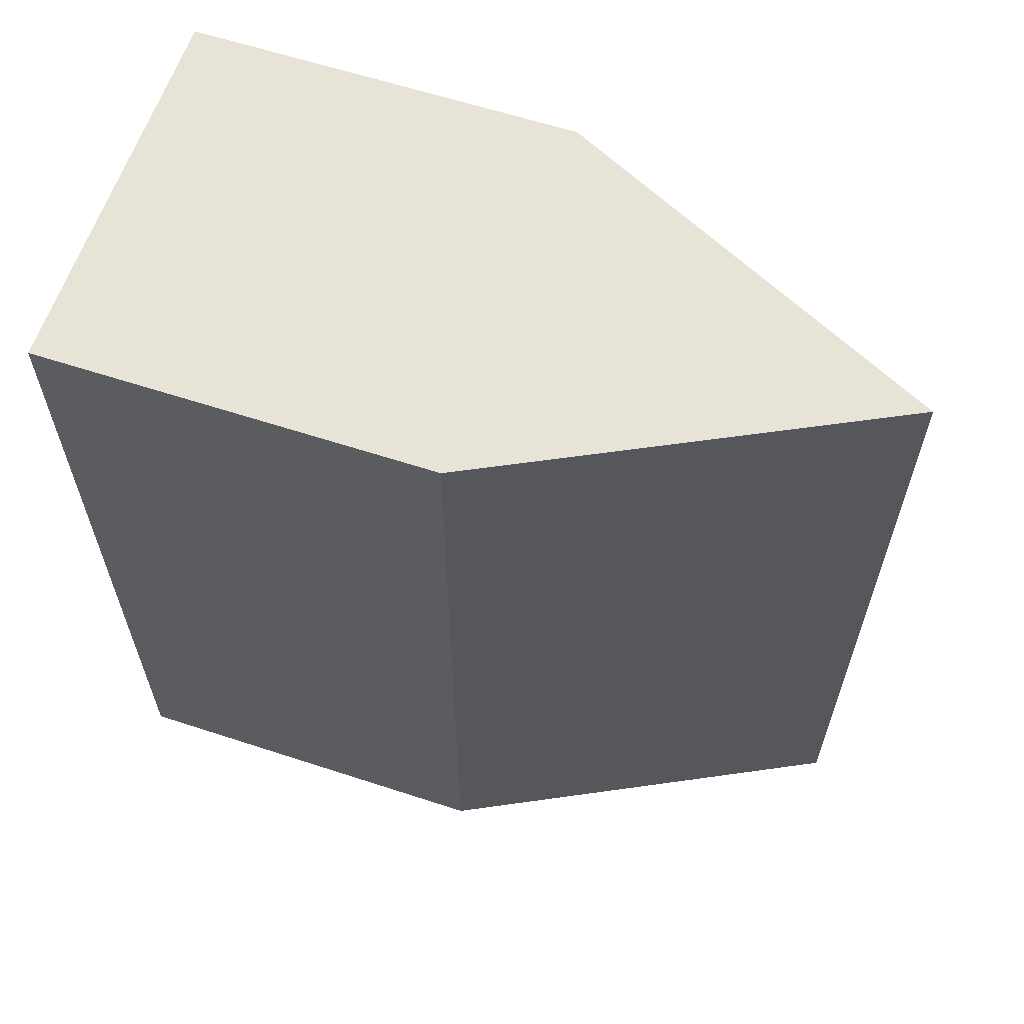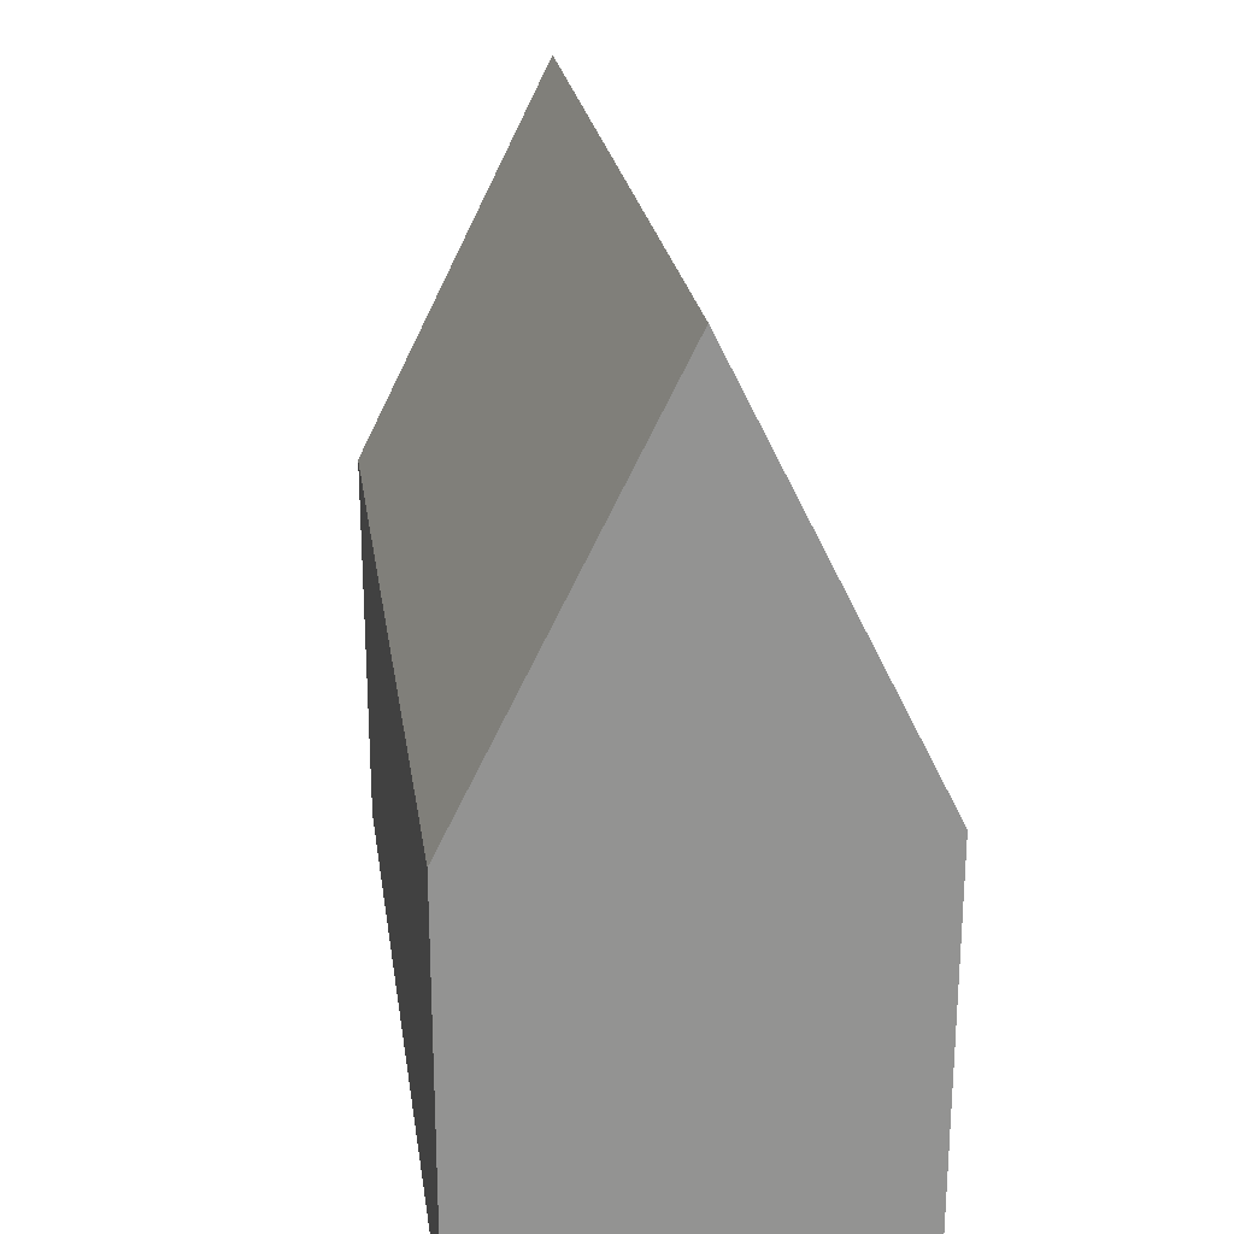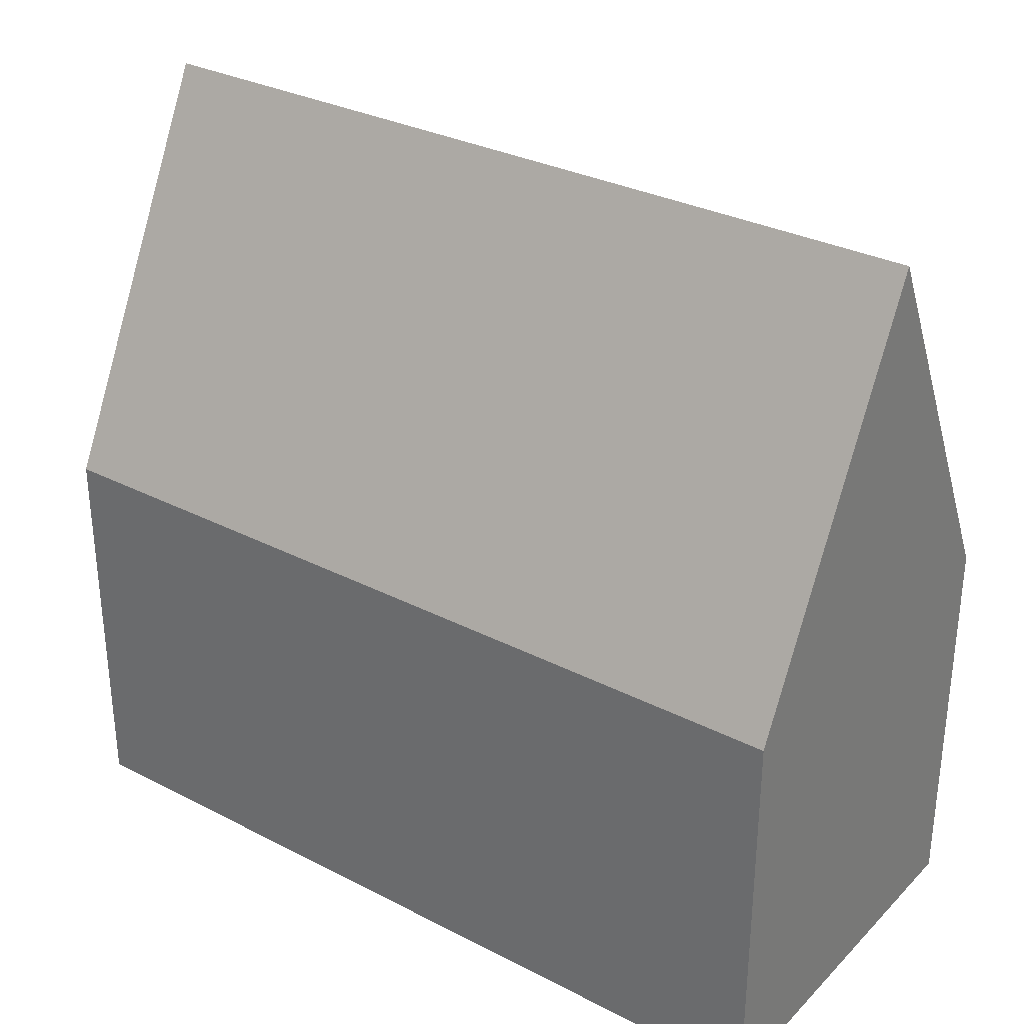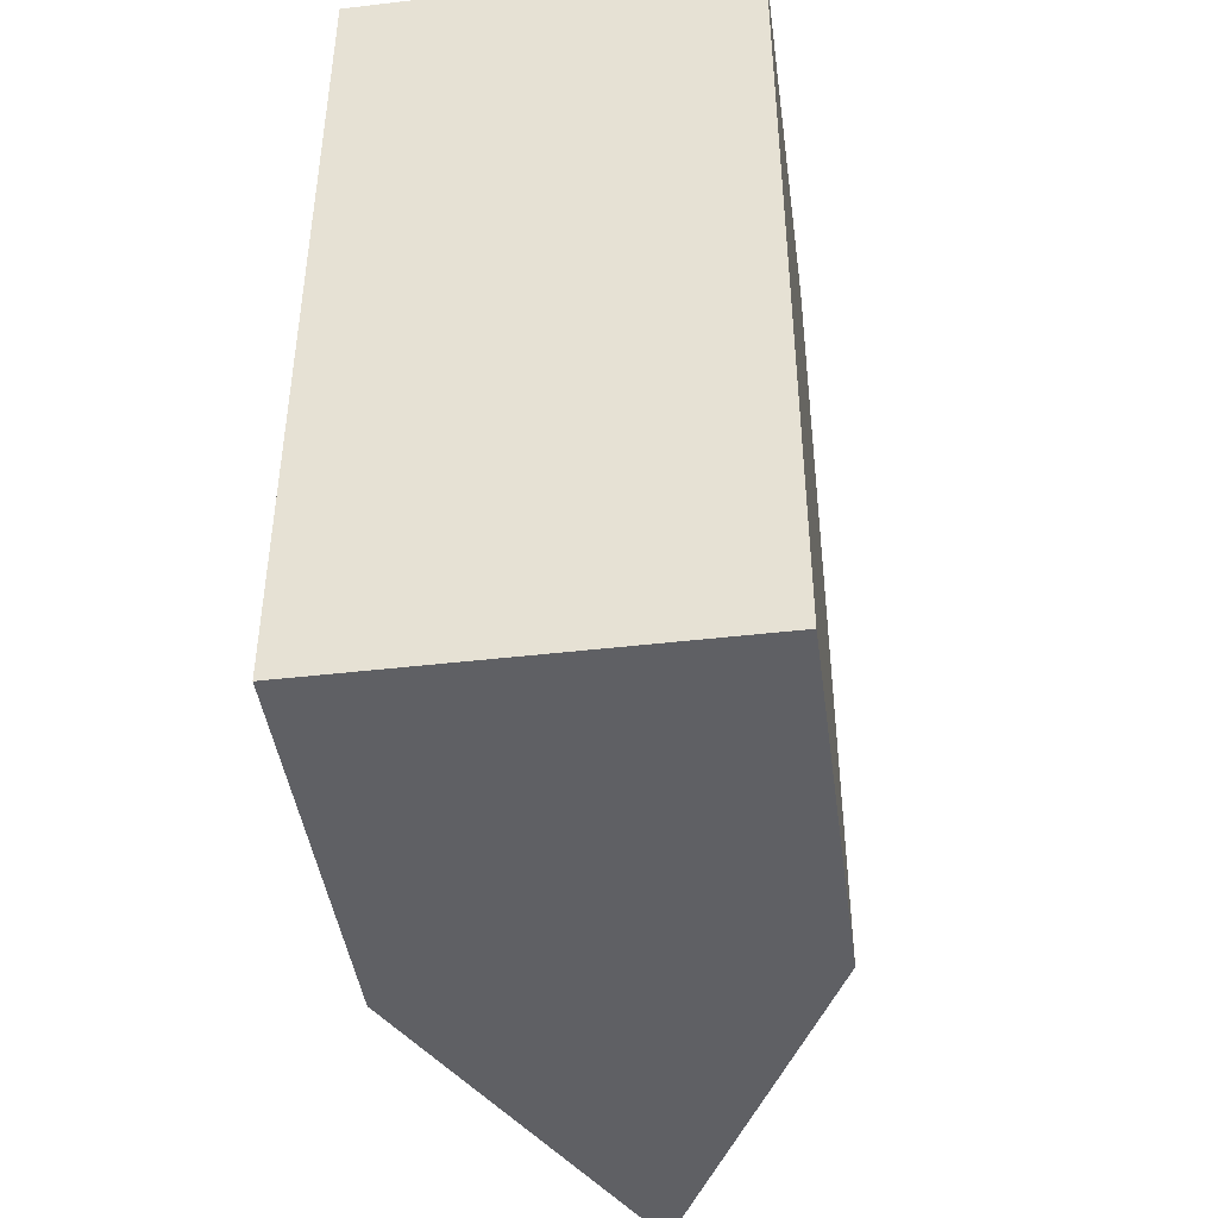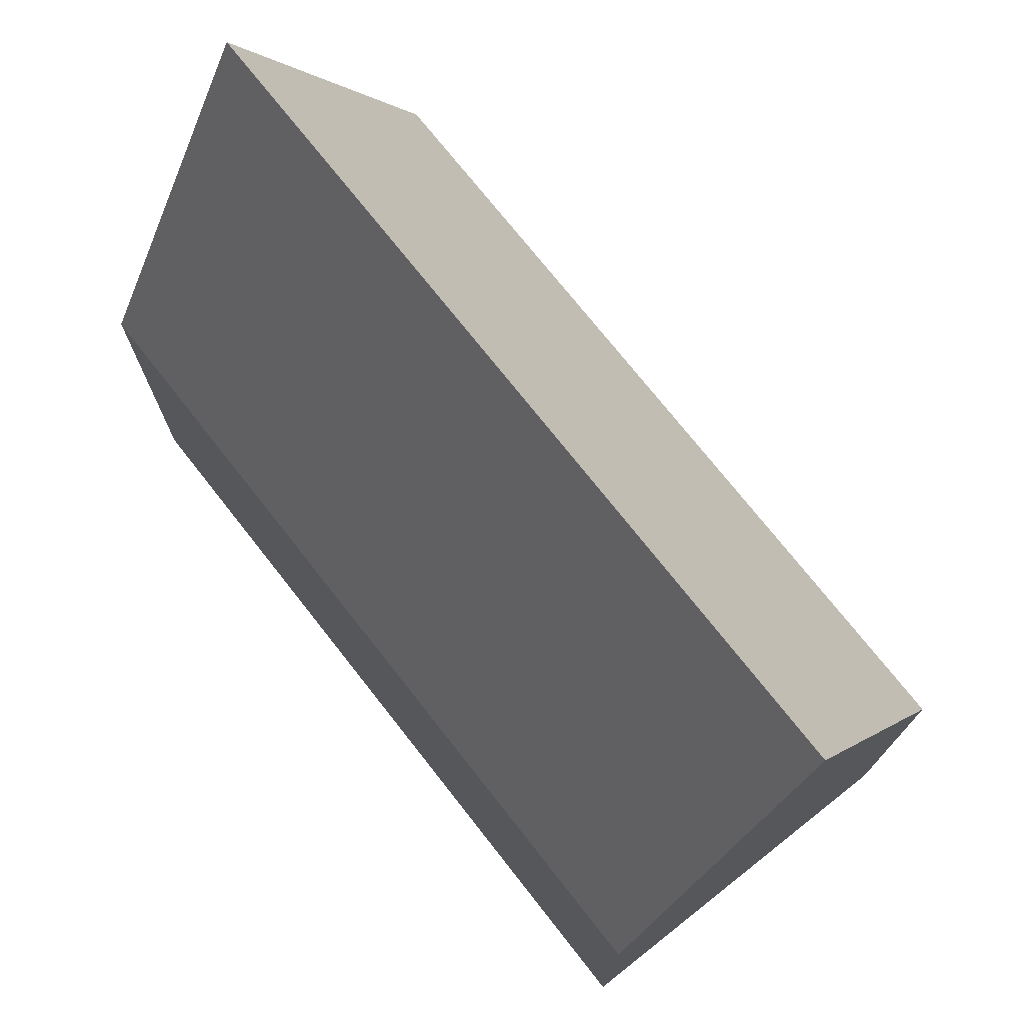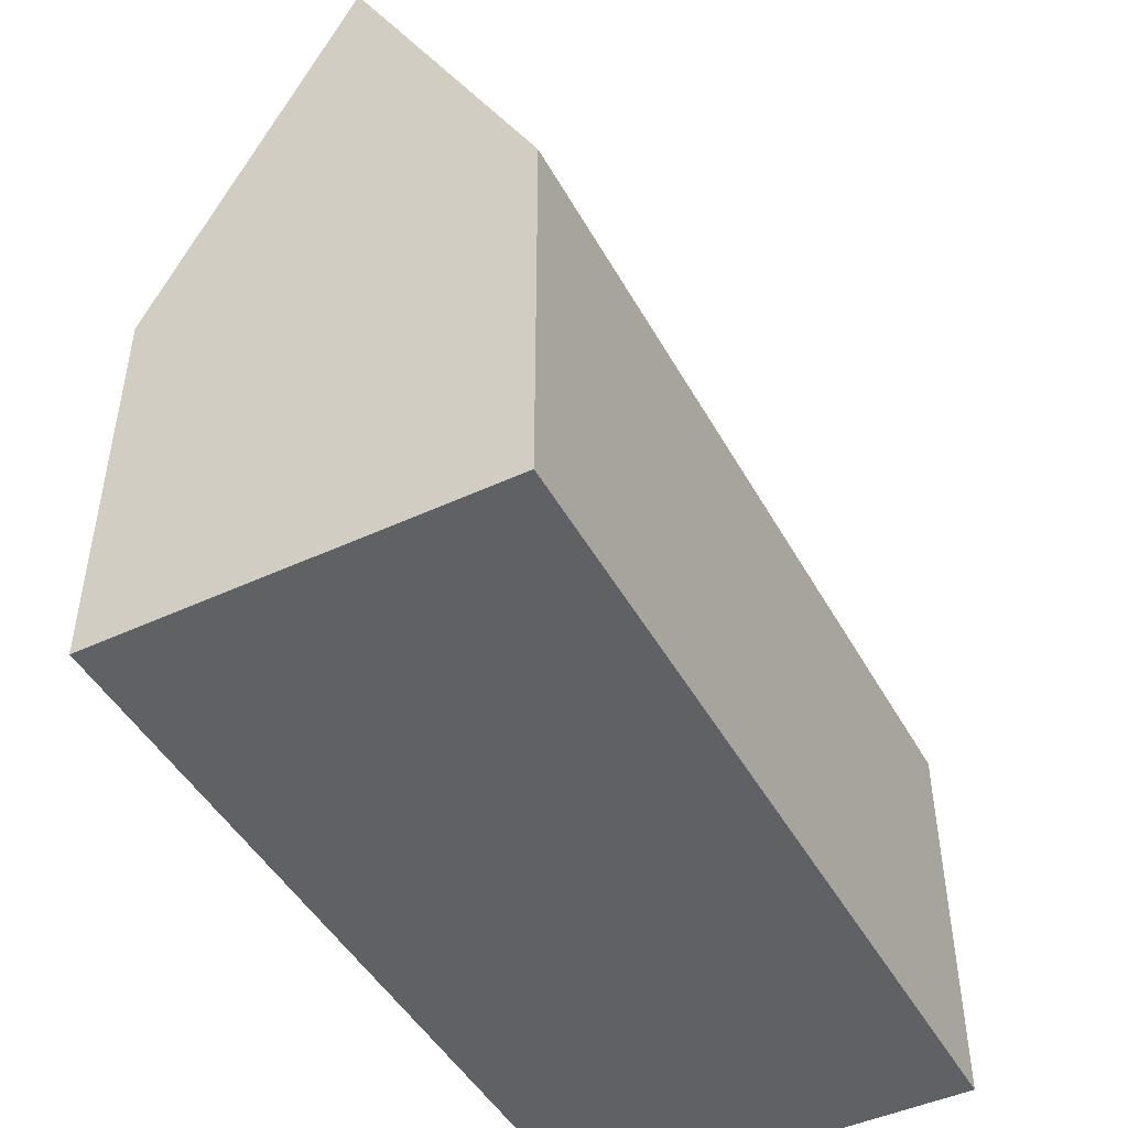
<metadata>
{"format":"obj","ext":"obj","renderer":"f3d","projection":"perspective","resolution":1024,"background":"white","views":[{"elev":61.7,"azim":108.4,"up":"+Z"},{"elev":23.7,"azim":171.7,"up":"+Y"},{"elev":31.2,"azim":-53.8,"up":"+Y"},{"elev":-43.8,"azim":7.8,"up":"+Z"},{"elev":73.7,"azim":-38.2,"up":"+Y"},{"elev":-46.7,"azim":-152.2,"up":"+Y"}]}
</metadata>
<code>
o Jaco2_power_min
v 2 0 0
v 2 4 0
v 0 8 0
v 0 8 0
v -2 4 0
v -2 0 0
v 2 0 8.5
v 2 4 8.5
v 0 8 8.5
v 0 8 8.5
v -2 4 8.5
v -2 0 8.5
f 5 4 2
f 8 9 11
f 7 6 1
f 2 7 1
f 3 8 2
f 3 10 9
f 5 10 4
f 6 11 5
f 1 6 5
f 4 3 2
f 1 5 2
f 12 7 8
f 9 10 11
f 12 8 11
f 7 12 6
f 2 8 7
f 3 9 8
f 3 4 10
f 5 11 10
f 6 12 11

</code>
